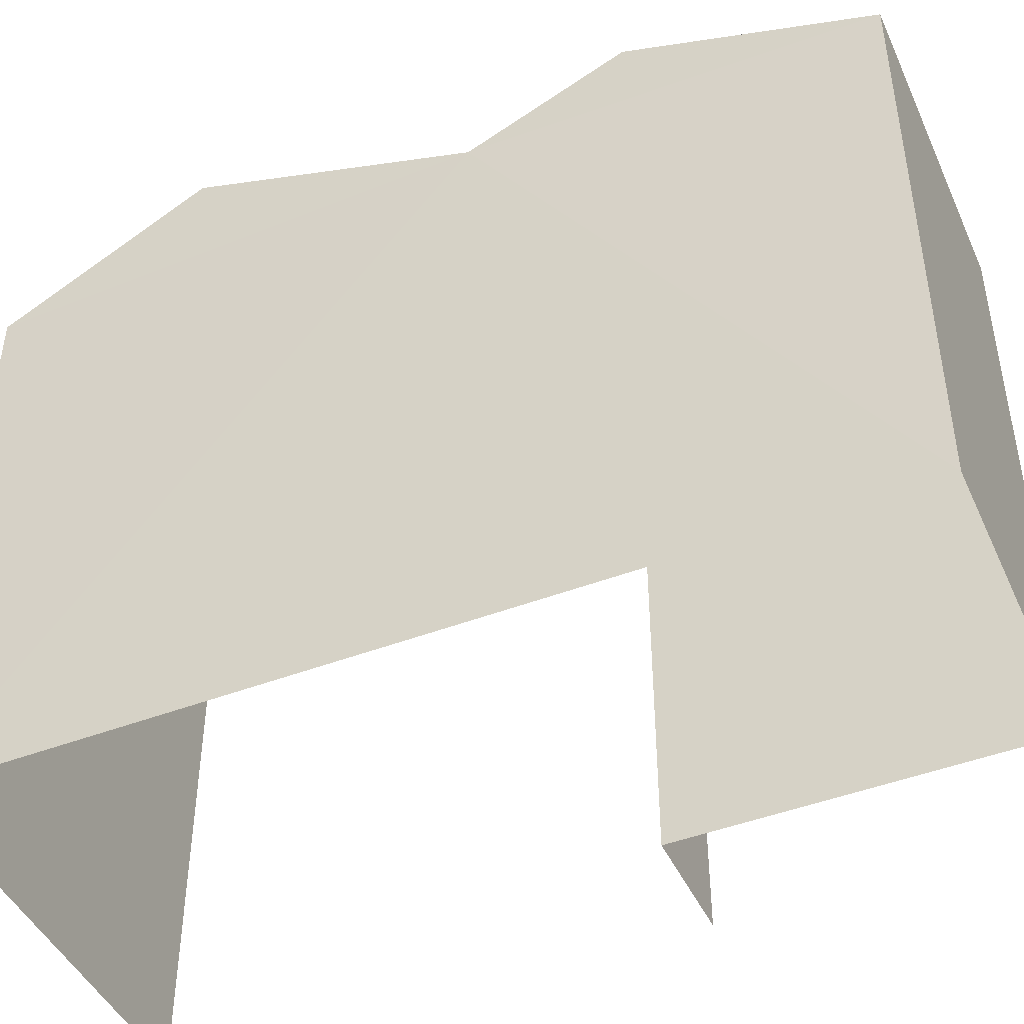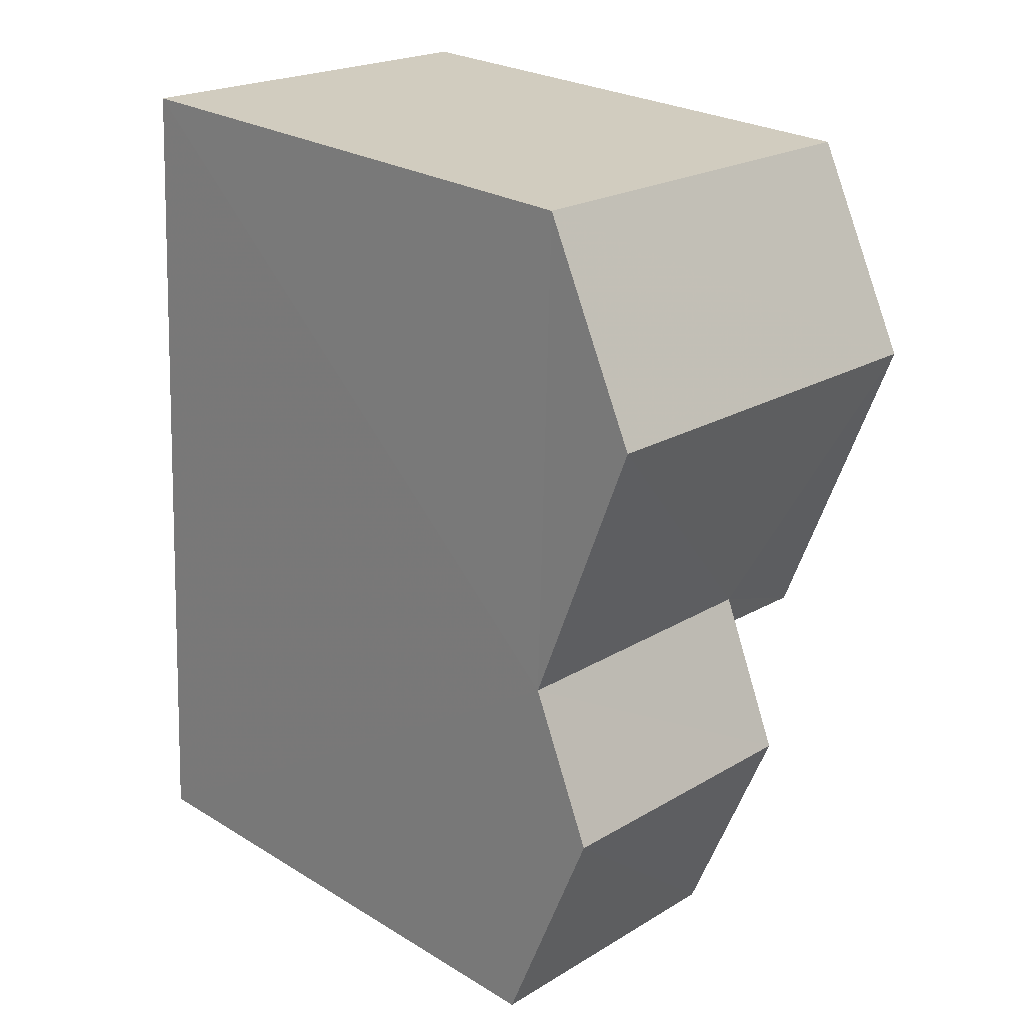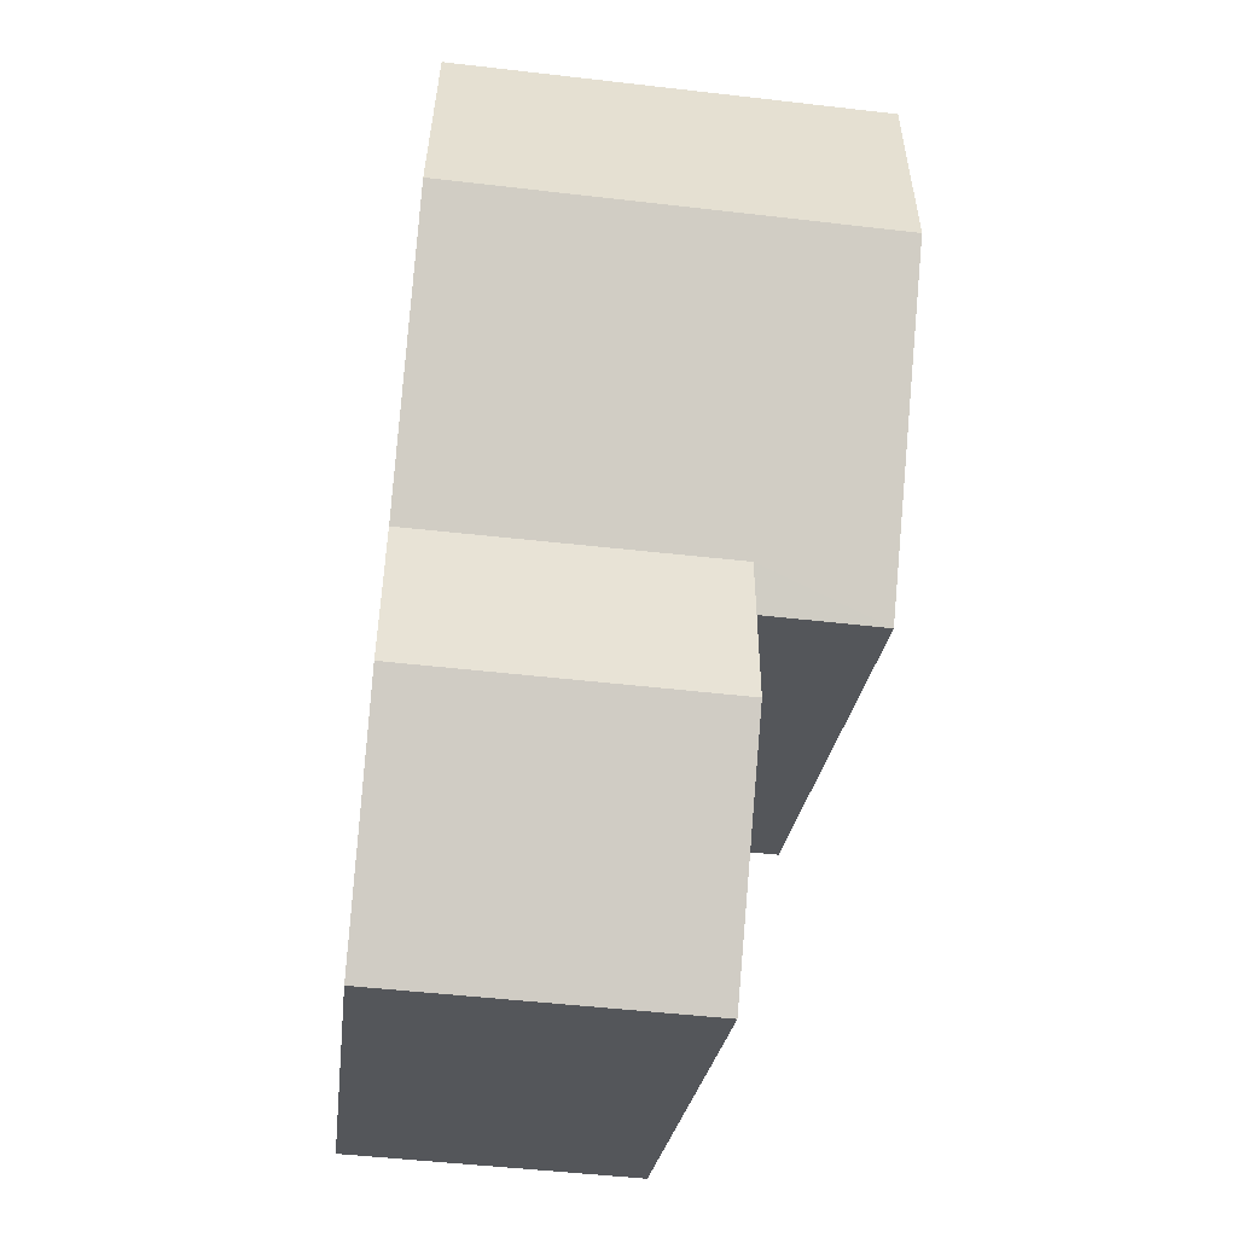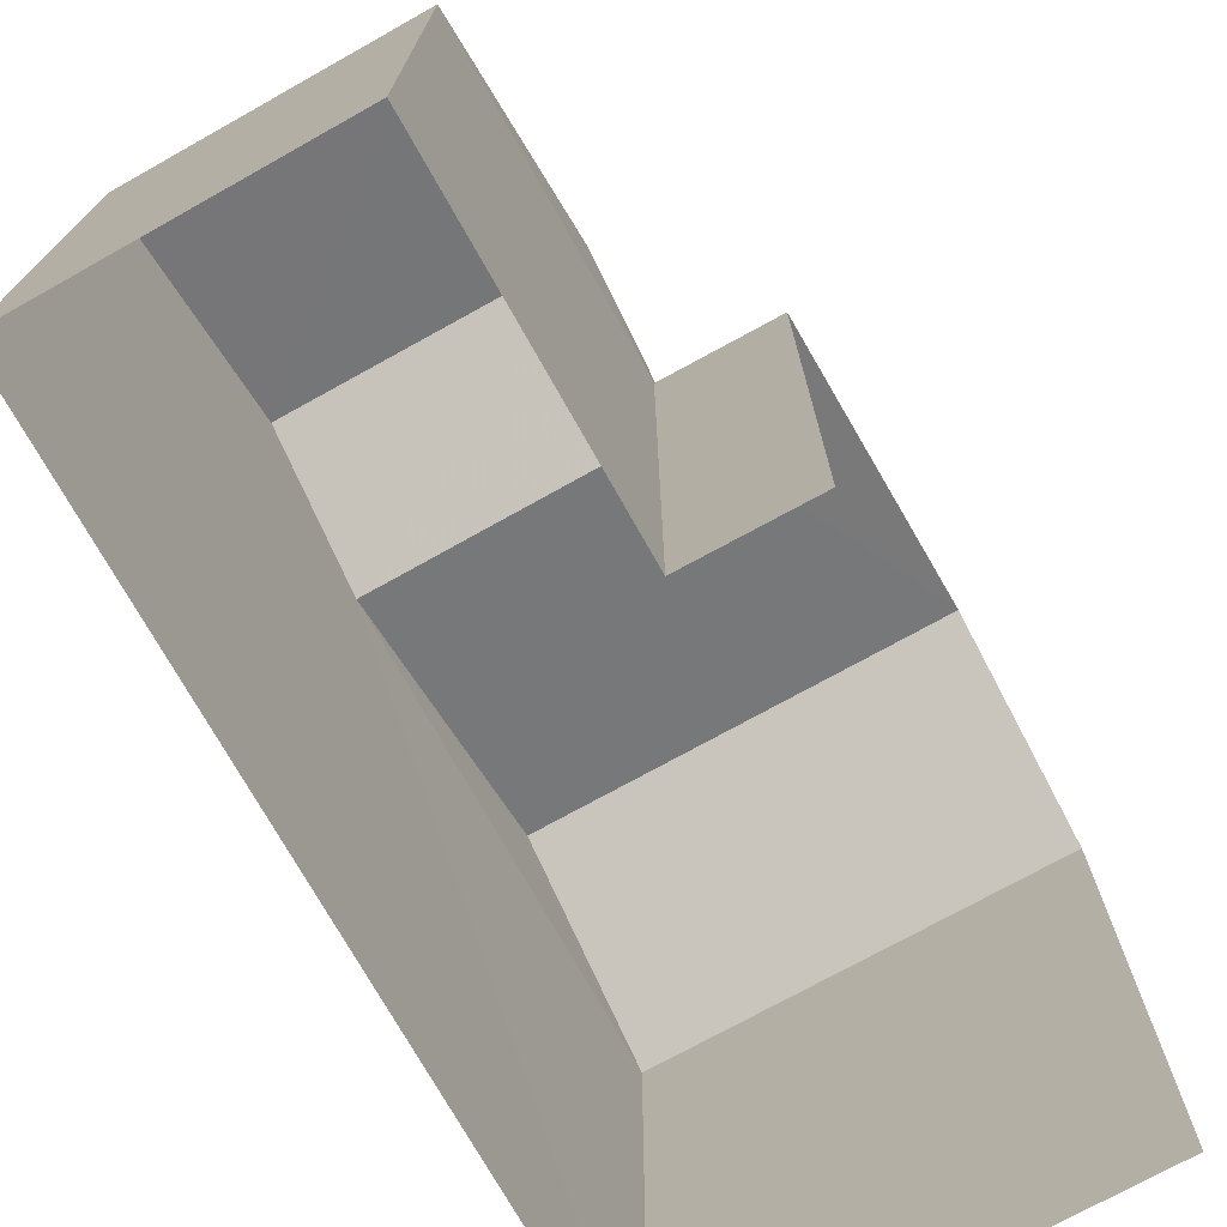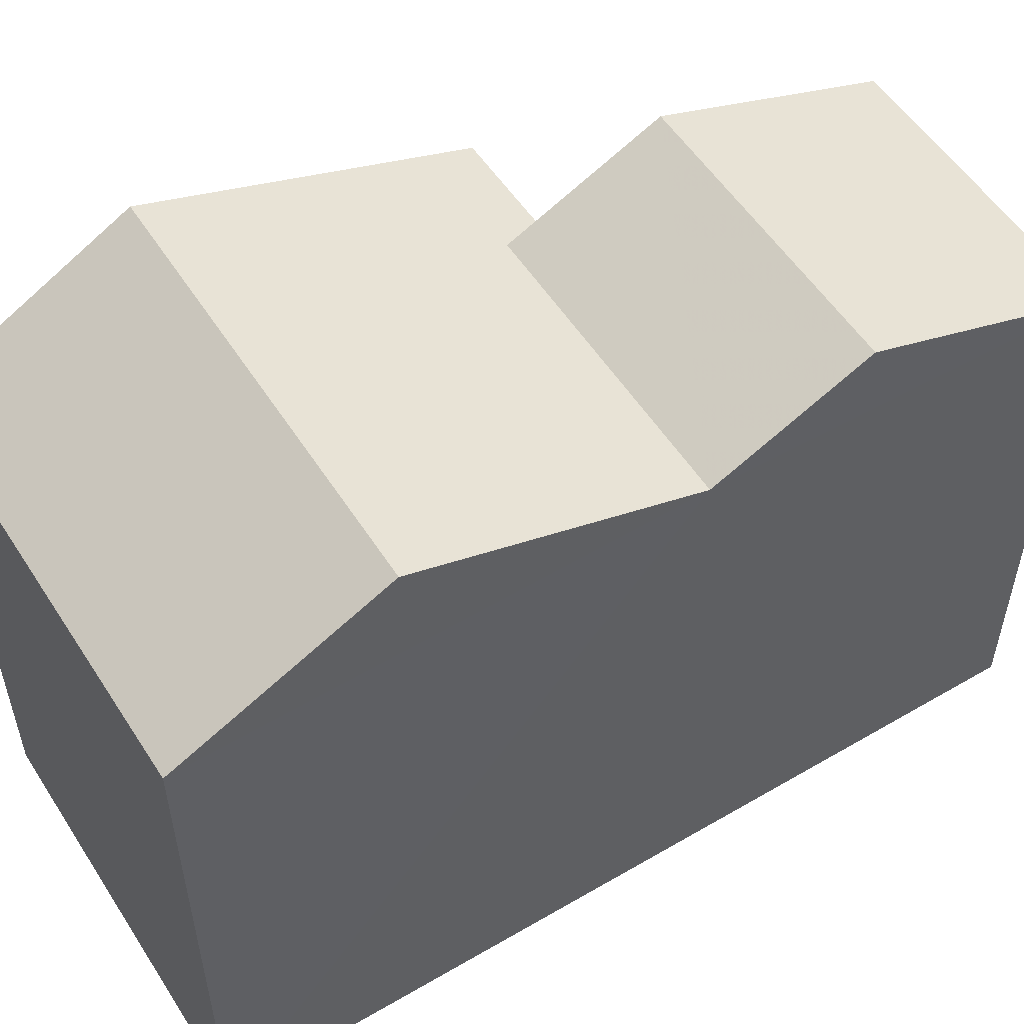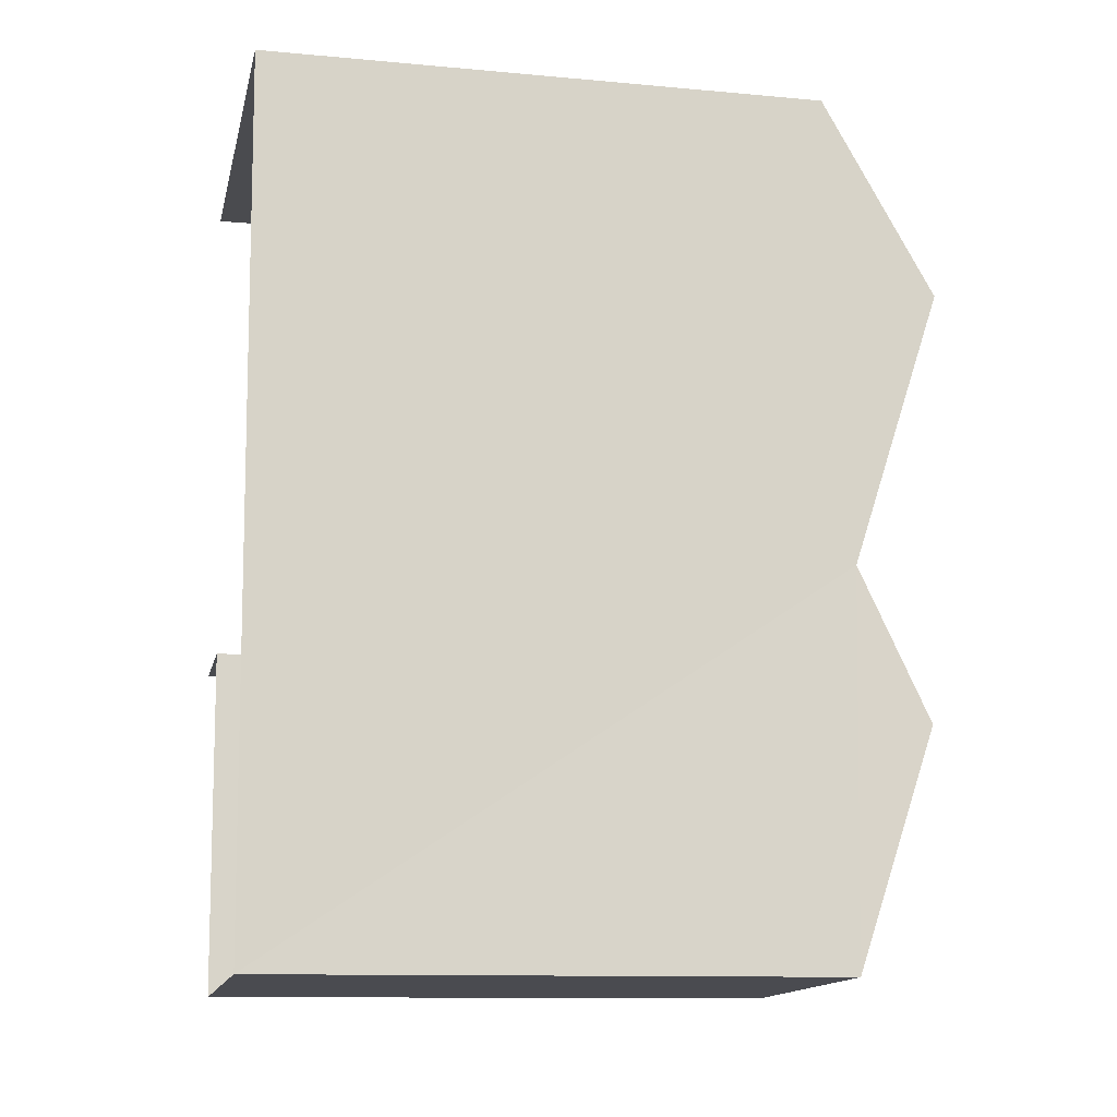
<metadata>
{"format":"obj","ext":"obj","renderer":"f3d","projection":"perspective","resolution":1024,"background":"white","views":[{"elev":-45.5,"azim":-69.5,"up":"+Z"},{"elev":25.9,"azim":-46.2,"up":"+Y"},{"elev":-24.8,"azim":-6.4,"up":"+Y"},{"elev":-73.4,"azim":26.0,"up":"+Z"},{"elev":54.0,"azim":-125.2,"up":"+Z"},{"elev":-11.4,"azim":-102.7,"up":"+Y"}]}
</metadata>
<code>
v -3.725e+05 -1.047e+05 26.9
v -3.725e+05 -1.047e+05 26.9
v -3.725e+05 -1.047e+05 26.9
v -3.725e+05 -1.047e+05 26.9
v -3.725e+05 -1.047e+05 26.9
v -3.725e+05 -1.047e+05 26.9
v -3.725e+05 -1.047e+05 33.88
v -3.725e+05 -1.047e+05 34.7
v -3.725e+05 -1.047e+05 33.88
v -3.725e+05 -1.047e+05 34.7
v -3.725e+05 -1.047e+05 33.71
v -3.725e+05 -1.047e+05 33.71
v -3.725e+05 -1.047e+05 35.01
v -3.725e+05 -1.047e+05 33.71
v -3.725e+05 -1.047e+05 35.01
v -3.725e+05 -1.047e+05 33.71
v -3.725e+05 -1.047e+05 33.71
v -3.725e+05 -1.047e+05 33.71
f 1 2 3
f 2 4 3
f 3 5 6
f 3 4 5
f 18 6 16
f 18 16 13
f 6 5 16
f 7 8 9
f 7 10 8
f 10 11 8
f 10 12 11
f 13 14 15
f 13 16 14
f 17 18 9
f 18 13 9
f 9 15 7
f 9 13 15
f 15 14 7
f 14 4 7
f 10 7 12
f 7 4 2
f 12 7 2
f 12 2 1
f 11 12 1
f 3 6 18
f 17 3 18
f 14 5 4
f 14 16 5
f 3 11 1
f 11 17 8
f 8 17 9
f 3 17 11

</code>
